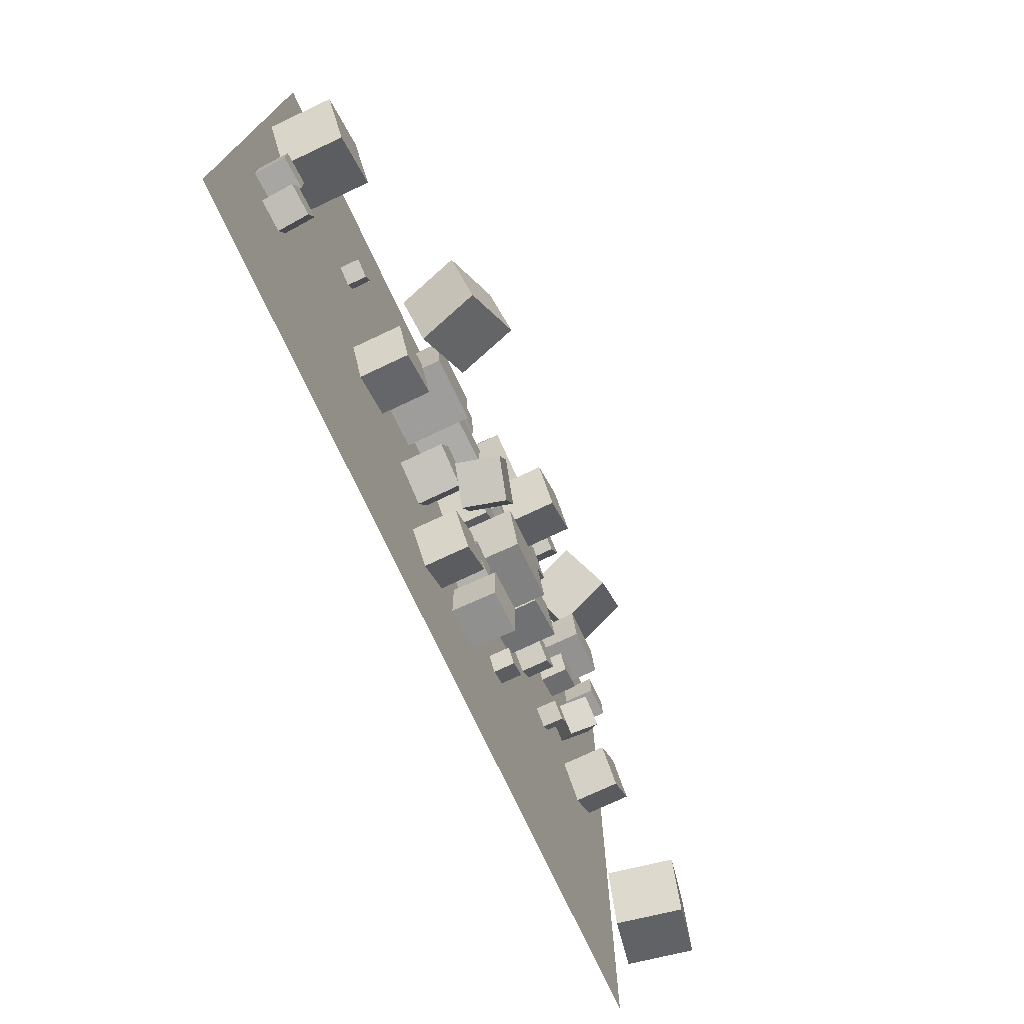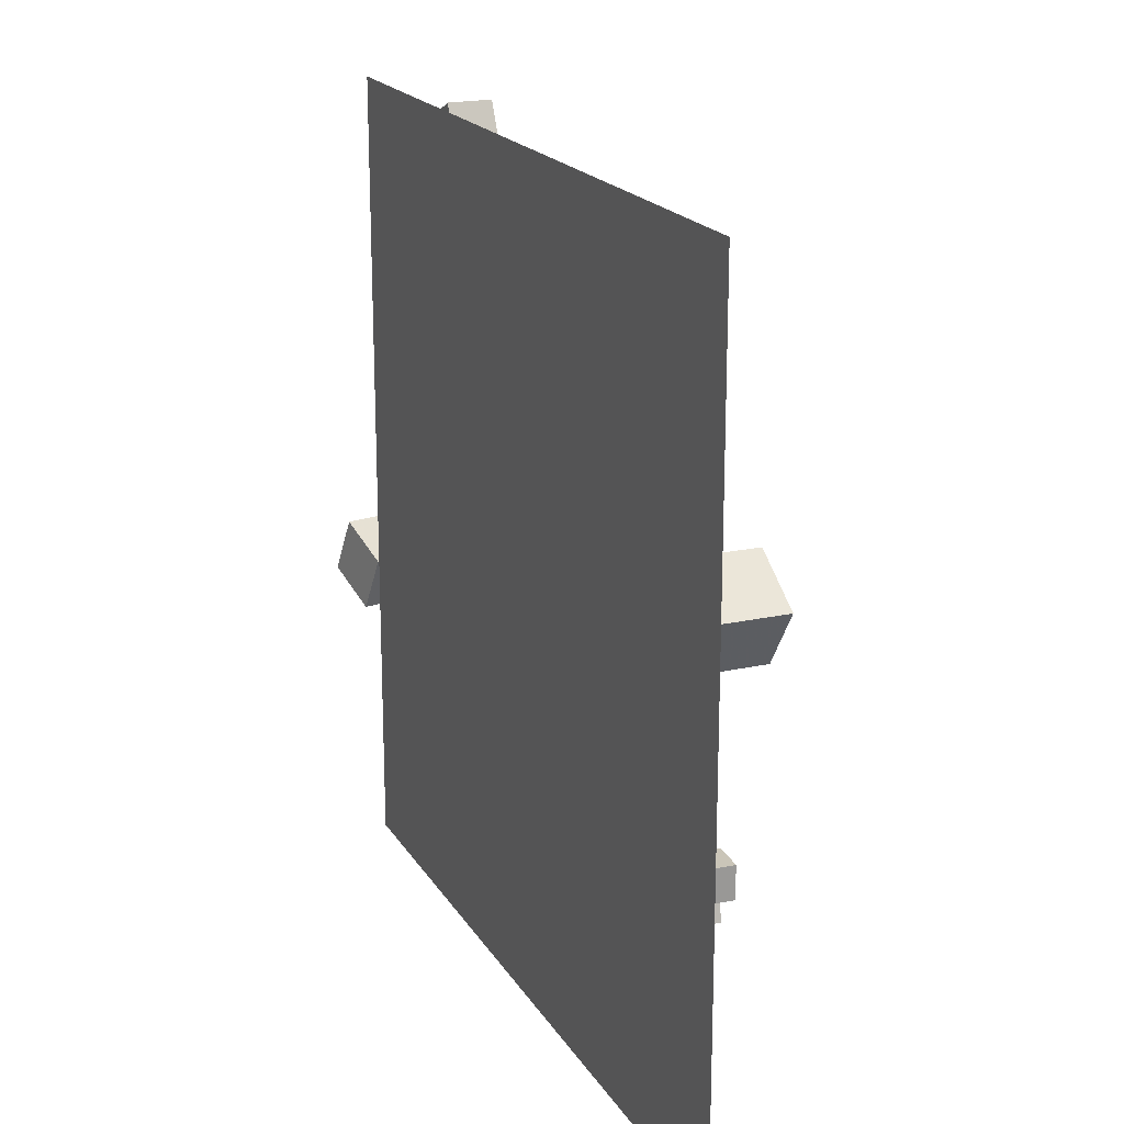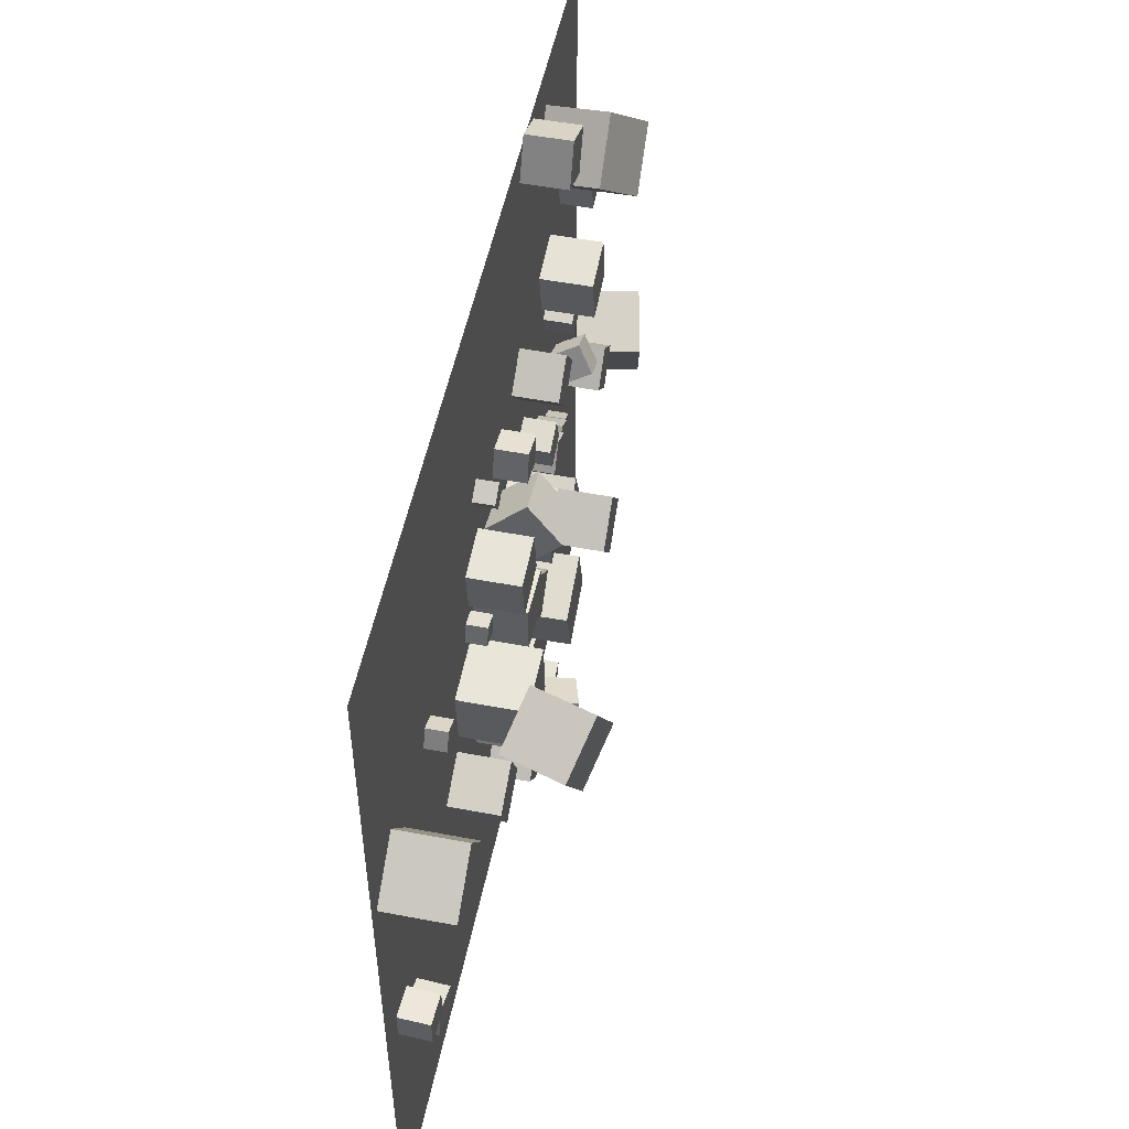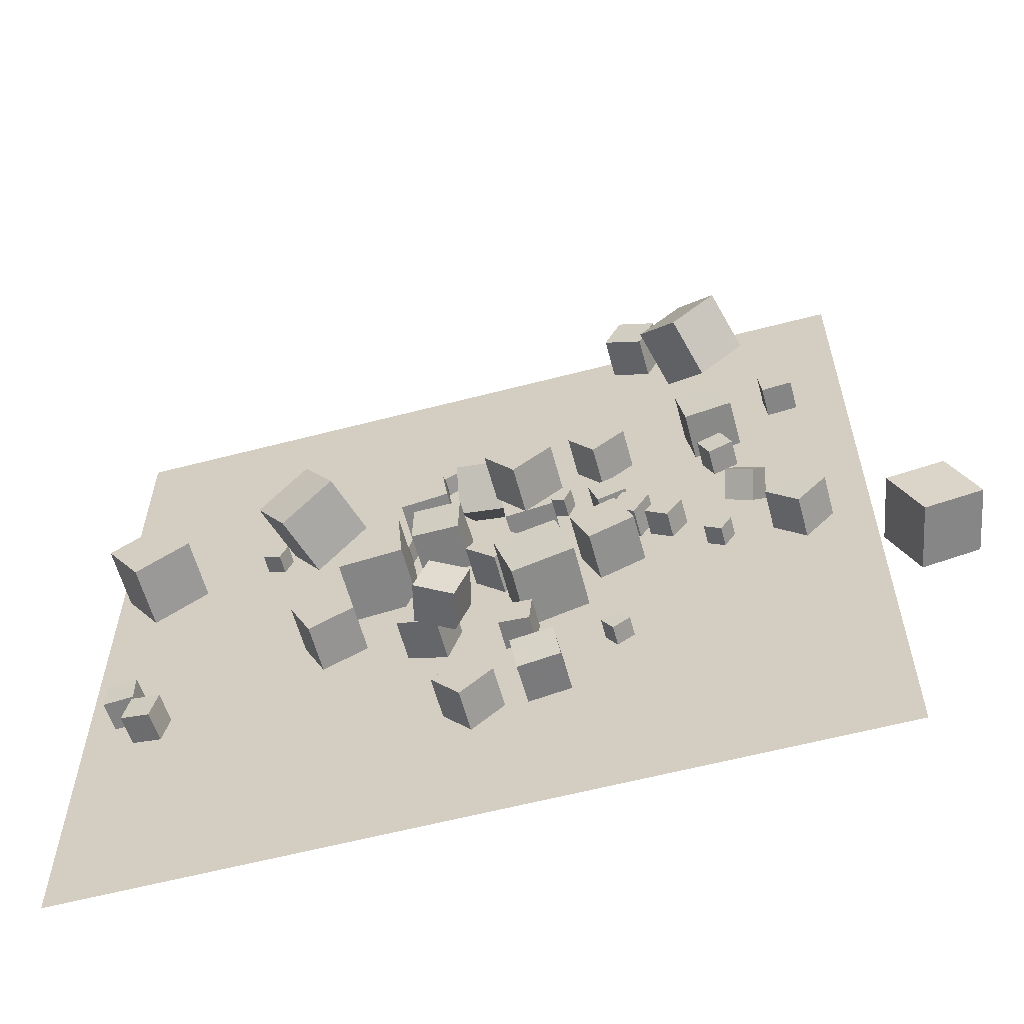
<metadata>
{"format":"obj","ext":"obj","renderer":"f3d","projection":"perspective","resolution":1024,"background":"white","views":[{"elev":-75.0,"azim":-64.8,"up":"+Y"},{"elev":19.3,"azim":-112.6,"up":"+Y"},{"elev":52.3,"azim":-78.4,"up":"+Y"},{"elev":-60.0,"azim":15.0,"up":"+Y"}]}
</metadata>
<code>
v 6.676 19.96 -2.538
v 5.094 18.73 -2.537
v 6.678 19.96 -0.5383
v 5.095 18.73 -0.5368
v 7.899 18.37 -2.538
v 6.316 17.15 -2.537
v 7.9 18.37 -0.5384
v 6.317 17.15 -0.5369
f 4 3 1
f 8 7 3
f 6 5 7
f 6 2 1
f 1 3 7
f 8 4 2
f 2 4 1
f 4 8 3
f 8 6 7
f 5 6 1
f 5 1 7
f 6 8 2
v 1.662 14.28 -0.2117
v 3.97 14.57 -0.2116
v 1.662 14.28 -2.537
v 3.97 14.57 -2.537
v 1.948 11.97 -0.2118
v 4.256 12.26 -0.2117
v 1.948 11.97 -2.537
v 4.256 12.26 -2.537
f 12 11 9
f 16 15 11
f 14 13 15
f 10 9 13
f 9 11 15
f 16 12 10
f 10 12 9
f 12 16 11
f 16 14 15
f 14 10 13
f 13 9 15
f 14 16 10
v 4.887 15.66 -1.592
v 4.015 16.02 -1.593
v 4.523 14.78 -1.592
v 3.651 15.15 -1.592
v 4.887 15.65 -2.537
v 4.015 16.02 -2.538
v 4.523 14.78 -2.537
v 3.651 15.15 -2.537
f 18 20 19
f 20 24 23
f 24 22 21
f 18 17 21
f 19 23 21
f 24 20 18
f 17 18 19
f 19 20 23
f 23 24 21
f 22 18 21
f 17 19 21
f 22 24 18
v 11.62 10.12 -2.548
v 11.11 9.324 -2.548
v 11.62 10.11 -1.603
v 11.11 9.32 -1.603
v 12.41 9.608 -2.557
v 11.9 8.813 -2.557
v 12.42 9.603 -1.612
v 11.91 8.808 -1.612
f 28 27 25
f 32 31 27
f 32 30 29
f 26 25 29
f 27 31 29
f 30 32 28
f 26 28 25
f 28 32 27
f 31 32 29
f 30 26 29
f 25 27 29
f 26 30 28
v 1.522 13.9 -0.2117
v 1.522 13.9 2.114
v 3.359 15.33 -0.2115
v 3.359 15.33 2.114
v 2.947 12.07 -0.2119
v 2.947 12.07 2.113
v 4.784 13.49 -0.2117
v 4.784 13.49 2.114
f 36 35 33
f 36 40 39
f 38 37 39
f 38 34 33
f 35 39 37
f 40 36 34
f 34 36 33
f 35 36 39
f 40 38 39
f 37 38 33
f 33 35 37
f 38 40 34
v 5.071 10.54 -2.537
v 5.949 8.386 -2.537
v 5.071 10.54 -0.2116
v 5.949 8.386 -0.2116
v 7.224 11.42 -2.537
v 8.102 9.264 -2.537
v 7.224 11.42 -0.2116
v 8.102 9.264 -0.2116
f 44 43 41
f 44 48 47
f 46 45 47
f 42 41 45
f 43 47 45
f 48 44 42
f 42 44 41
f 43 44 47
f 48 46 47
f 46 42 45
f 41 43 45
f 46 48 42
v -10.12 15.71 -1.605
v -10.99 16.08 -1.602
v -10.13 15.7 -2.55
v -10.99 16.07 -2.547
v -9.751 16.58 -1.609
v -10.62 16.95 -1.607
v -9.755 16.57 -2.554
v -10.62 16.94 -2.552
f 52 51 49
f 52 56 55
f 54 53 55
f 50 49 53
f 51 55 53
f 56 52 50
f 50 52 49
f 51 52 55
f 56 54 55
f 54 50 53
f 49 51 53
f 54 56 50
v 1.523 8.555 -2.524
v 2.392 5.629 -2.533
v 1.566 8.558 0.5283
v 2.434 5.631 0.5192
v 4.45 9.423 -2.565
v 5.318 6.497 -2.574
v 4.492 9.426 0.4872
v 5.36 6.5 0.478
f 60 59 57
f 60 64 63
f 62 61 63
f 58 57 61
f 59 63 61
f 64 60 58
f 58 60 57
f 59 60 63
f 64 62 63
f 62 58 61
f 57 59 61
f 62 64 58
v 23.65 5.008 -0.4234
v 20.95 3.696 0.1425
v 23.02 5.012 -3.411
v 20.33 3.7 -2.845
v 22.37 7.764 -0.1501
v 19.67 6.453 0.4159
v 21.74 7.768 -3.137
v 19.04 6.456 -2.571
f 66 68 67
f 72 71 67
f 70 69 71
f 66 65 69
f 67 71 69
f 70 72 68
f 65 66 67
f 68 72 67
f 72 70 71
f 70 66 69
f 65 67 69
f 66 70 68
v -16.15 4.789 -1.107
v -16.49 3.371 -1.119
v -14.73 4.448 -1.018
v -15.07 3.031 -1.03
v -16.06 4.779 -2.562
v -16.4 3.362 -2.574
v -14.64 4.439 -2.473
v -14.98 3.021 -2.484
f 76 75 73
f 80 79 75
f 78 77 79
f 78 74 73
f 75 79 77
f 78 80 76
f 74 76 73
f 76 80 75
f 80 78 79
f 77 78 73
f 73 75 77
f 74 78 76
v 13.88 11.73 -0.573
v 13.57 11.09 -1.843
v 14.44 12.88 -1.289
v 14.12 12.23 -2.558
v 12.57 12.37 -0.5713
v 12.26 11.73 -1.841
v 13.13 13.51 -1.287
v 12.81 12.87 -2.557
f 82 84 83
f 88 87 83
f 88 86 85
f 82 81 85
f 83 87 85
f 86 88 84
f 81 82 83
f 84 88 83
f 87 88 85
f 86 82 85
f 81 83 85
f 82 86 84
v 5.858 14.53 -2.538
v 5.858 14.53 -1.08
v 7.25 14.96 -2.539
v 7.25 14.96 -1.081
v 6.29 13.14 -2.537
v 6.291 13.14 -1.079
v 7.682 13.57 -2.538
v 7.683 13.57 -1.08
f 92 91 89
f 96 95 91
f 94 93 95
f 94 90 89
f 91 95 93
f 94 96 92
f 90 92 89
f 92 96 91
f 96 94 95
f 93 94 89
f 89 91 93
f 90 94 92
v -2.727 12.17 -0.2128
v -0.4025 12.11 -0.1765
v -2.673 14.49 -0.2136
v -0.3485 14.44 -0.1772
v -2.691 12.16 -2.538
v -0.3662 12.11 -2.501
v -2.636 14.49 -2.539
v -0.3122 14.44 -2.502
f 100 99 97
f 100 104 103
f 102 101 103
f 102 98 97
f 99 103 101
f 102 104 100
f 98 100 97
f 99 100 103
f 104 102 103
f 101 102 97
f 97 99 101
f 98 102 100
v 7.995 11.29 -1.079
v 8.759 12.53 -1.079
v 6.754 12.05 -1.079
v 7.517 13.29 -1.079
v 7.995 11.29 -2.537
v 8.759 12.53 -2.537
v 6.753 12.05 -2.537
v 7.517 13.29 -2.537
f 108 107 105
f 108 112 111
f 110 109 111
f 110 106 105
f 107 111 109
f 110 112 108
f 106 108 105
f 107 108 111
f 112 110 111
f 109 110 105
f 105 107 109
f 106 110 108
v 9.53 10.6 -2.537
v 9.53 10.6 -1.251
v 8.48 11.34 -2.537
v 8.48 11.34 -1.251
v 10.27 11.65 -2.537
v 10.27 11.65 -1.251
v 9.222 12.39 -2.537
v 9.222 12.39 -1.251
f 114 116 115
f 120 119 115
f 118 117 119
f 118 114 113
f 115 119 117
f 118 120 116
f 113 114 115
f 116 120 115
f 120 118 119
f 117 118 113
f 113 115 117
f 114 118 116
v 2.097 1.592 -2.394
v 2.383 -0.3815 -2.55
v 2.093 1.434 -0.4005
v 2.379 -0.5393 -0.5561
v 4.076 1.877 -2.368
v 4.362 -0.09659 -2.523
v 4.073 1.719 -0.3741
v 4.359 -0.2544 -0.5297
f 124 123 121
f 128 127 123
f 126 125 127
f 126 122 121
f 123 127 125
f 126 128 124
f 122 124 121
f 124 128 123
f 128 126 127
f 125 126 121
f 121 123 125
f 122 126 124
v 17.05 9.474 -2.552
v 17.05 9.464 -0.5607
v 15.68 8.031 -2.56
v 15.68 8.021 -0.5687
v 15.61 10.85 -2.546
v 15.61 10.84 -0.5551
v 14.24 9.403 -2.554
v 14.24 9.393 -0.5632
f 132 131 129
f 132 136 135
f 136 134 133
f 130 129 133
f 131 135 133
f 134 136 132
f 130 132 129
f 131 132 135
f 135 136 133
f 134 130 133
f 129 131 133
f 130 134 132
v 0.1838 5.833 -0.8164
v -1.624 6.525 -0.3127
v 0.6607 5.67 1.119
v -1.147 6.361 1.623
v -0.5264 3.964 -0.7991
v -2.334 4.655 -0.2954
v -0.04951 3.8 1.136
v -1.857 4.492 1.64
f 140 139 137
f 144 143 139
f 144 142 141
f 138 137 141
f 139 143 141
f 142 144 140
f 138 140 137
f 140 144 139
f 143 144 141
f 142 138 141
f 137 139 141
f 138 142 140
v -9.487 12.81 2.73
v -7.962 10.19 3.133
v -6.993 14.38 3.515
v -5.468 11.77 3.918
v -8.607 12.87 -0.1924
v -7.082 10.25 0.2108
v -6.113 14.44 0.5923
v -4.588 11.83 0.9956
f 146 148 147
f 152 151 147
f 150 149 151
f 146 145 149
f 145 147 151
f 152 148 146
f 145 146 147
f 148 152 147
f 152 150 151
f 150 146 149
f 149 145 151
f 150 152 146
v -16.69 13.65 -2.544
v -16.69 13.65 0.5082
v -18.38 16.19 -2.545
v -18.38 16.19 0.508
v -14.15 15.34 -2.544
v -14.15 15.34 0.5085
v -15.84 17.88 -2.544
v -15.84 17.88 0.5083
f 156 155 153
f 160 159 155
f 158 157 159
f 154 153 157
f 155 159 157
f 160 156 154
f 154 156 153
f 156 160 155
f 160 158 159
f 158 154 157
f 153 155 157
f 158 160 154
v 0.02681 1.277 -0.5492
v 0.02728 1.279 -2.549
v -1.491 -0.02505 -0.5508
v -1.491 -0.02304 -2.551
v 1.329 -0.2409 -0.5504
v 1.329 -0.2388 -2.55
v -0.189 -1.543 -0.552
v -0.1885 -1.541 -2.552
f 164 163 161
f 164 168 167
f 166 165 167
f 162 161 165
f 161 163 167
f 168 164 162
f 162 164 161
f 163 164 167
f 168 166 167
f 166 162 165
f 165 161 167
f 166 168 162
v 1.322 9.05 -2.537
v 1.321 9.05 -0.5458
v -0.1022 10.44 -2.537
v -0.1025 10.44 -0.5463
v 2.713 10.47 -2.537
v 2.713 10.47 -0.5459
v 1.29 11.87 -2.537
v 1.289 11.87 -0.5464
f 172 171 169
f 176 175 171
f 174 173 175
f 170 169 173
f 169 171 175
f 176 172 170
f 170 172 169
f 172 176 171
f 176 174 175
f 174 170 173
f 173 169 175
f 174 176 170
v -3.268 5.217 -2.538
v -3.269 5.216 -0.5376
v -2.625 7.111 -2.537
v -2.626 7.11 -0.5368
v -1.374 4.574 -2.537
v -1.375 4.573 -0.5372
v -0.7314 6.468 -2.536
v -0.732 6.467 -0.5364
f 180 179 177
f 184 183 179
f 182 181 183
f 178 177 181
f 179 183 181
f 184 180 178
f 178 180 177
f 180 184 179
f 184 182 183
f 182 178 181
f 177 179 181
f 182 184 178
v 13.08 16.07 -1.258
v 12.57 17.25 -1.261
v 11.9 15.56 -1.254
v 11.39 16.74 -1.257
v 13.08 16.07 -2.544
v 12.57 17.25 -2.547
v 11.9 15.56 -2.54
v 11.39 16.74 -2.543
f 188 187 185
f 188 192 191
f 192 190 189
f 190 186 185
f 187 191 189
f 190 192 188
f 186 188 185
f 187 188 191
f 191 192 189
f 189 190 185
f 185 187 189
f 186 190 188
v 16.48 20.39 -1.092
v 16.34 21.84 -1.092
v 15.03 20.25 -1.093
v 14.89 21.7 -1.093
v 16.48 20.39 -2.55
v 16.34 21.84 -2.55
v 15.03 20.25 -2.551
v 14.89 21.7 -2.55
f 194 196 195
f 200 199 195
f 200 198 197
f 198 194 193
f 193 195 199
f 198 200 196
f 193 194 195
f 196 200 195
f 199 200 197
f 197 198 193
f 197 193 199
f 194 198 196
v -7.404 5.869 -0.2116
v -5.313 6.886 -0.2119
v -8.421 7.96 -0.2115
v -6.33 8.977 -0.2118
v -7.404 5.869 -2.537
v -5.313 6.886 -2.537
v -8.421 7.96 -2.537
v -6.33 8.977 -2.537
f 204 203 201
f 208 207 203
f 206 205 207
f 202 201 205
f 201 203 207
f 208 204 202
f 202 204 201
f 204 208 203
f 208 206 207
f 206 202 205
f 205 201 207
f 206 208 202
v 1.382 17.78 -2.537
v 2.792 17.42 -2.537
v 1.382 17.78 -1.079
v 2.793 17.42 -1.079
v 1.749 19.19 -2.537
v 3.16 18.83 -2.537
v 1.749 19.19 -1.079
v 3.16 18.83 -1.079
f 210 212 211
f 216 215 211
f 214 213 215
f 214 210 209
f 209 211 215
f 216 212 210
f 209 210 211
f 212 216 211
f 216 214 215
f 213 214 209
f 213 209 215
f 214 216 210
v 2.835 4.057 -1.081
v 2.96 5.509 -1.08
v 1.383 4.181 -1.08
v 1.507 5.634 -1.079
v 2.834 4.058 -2.539
v 2.959 5.51 -2.538
v 1.382 4.182 -2.538
v 1.506 5.634 -2.537
f 220 219 217
f 220 224 223
f 224 222 221
f 218 217 221
f 217 219 223
f 224 220 218
f 218 220 217
f 219 220 223
f 223 224 221
f 222 218 221
f 221 217 223
f 222 224 218
v -17.46 4.784 -2.545
v -17.53 4.783 -1.089
v -17.49 6.241 -2.546
v -17.55 6.24 -1.089
v -16 4.812 -2.478
v -16.07 4.811 -1.022
v -16.03 6.269 -2.479
v -16.1 6.268 -1.023
f 228 227 225
f 232 231 227
f 230 229 231
f 226 225 229
f 225 227 231
f 230 232 228
f 226 228 225
f 228 232 227
f 232 230 231
f 230 226 229
f 229 225 231
f 226 230 228
v 9.381 27.02 0.25
v 11.32 25 1.457
v 11.58 29.13 0.2475
v 13.53 27.11 1.455
v 10.22 26.15 -2.554
v 12.16 24.12 -1.347
v 12.42 28.26 -2.556
v 14.36 26.23 -1.349
f 236 235 233
f 236 240 239
f 240 238 237
f 234 233 237
f 235 239 237
f 240 236 234
f 234 236 233
f 235 236 239
f 239 240 237
f 238 234 237
f 233 235 237
f 238 240 234
v -5.966 9.584 0.5157
v -2.925 9.85 0.5158
v -6.231 12.63 0.5157
v -3.19 12.89 0.5157
v -5.966 9.584 -2.537
v -2.925 9.85 -2.537
v -6.231 12.63 -2.537
v -3.19 12.89 -2.537
f 244 243 241
f 248 247 243
f 248 246 245
f 246 242 241
f 243 247 245
f 248 244 242
f 242 244 241
f 244 248 243
f 247 248 245
f 245 246 241
f 241 243 245
f 246 248 242
v -3.985 14.83 -1.592
v -4.235 13.92 -1.592
v -3.074 14.58 -1.592
v -3.324 13.67 -1.592
v -3.985 14.83 -2.537
v -4.235 13.92 -2.537
v -3.074 14.58 -2.537
v -3.324 13.67 -2.537
f 250 252 251
f 252 256 255
f 254 253 255
f 250 249 253
f 251 255 253
f 256 252 250
f 249 250 251
f 251 252 255
f 256 254 255
f 254 250 253
f 249 251 253
f 254 256 250
v 10.71 19.98 -0.2198
v 11.1 17.69 -0.2178
v 13 20.37 -0.2226
v 13.39 18.08 -0.2206
v 10.7 19.98 -2.545
v 11.1 17.68 -2.543
v 12.99 20.37 -2.548
v 13.39 18.08 -2.546
f 260 259 257
f 264 263 259
f 262 261 263
f 258 257 261
f 257 259 263
f 264 260 258
f 258 260 257
f 260 264 259
f 264 262 263
f 262 258 261
f 261 257 263
f 262 264 258
v -0.2912 16.23 0.7282
v -0.5817 14.73 -1.018
v 1.992 15.79 0.7282
v 1.702 14.29 -1.018
v 0.03929 17.95 -0.8073
v -0.2512 16.44 -2.553
v 2.323 17.51 -0.8072
v 2.032 16 -2.553
f 266 268 267
f 272 271 267
f 270 269 271
f 270 266 265
f 267 271 269
f 272 268 266
f 265 266 267
f 268 272 267
f 272 270 271
f 269 270 265
f 265 267 269
f 270 272 266
v 6.786 3.822 -1.607
v 6.783 3.816 -2.551
v 5.997 3.303 -1.6
v 5.993 3.296 -2.545
v 7.306 3.033 -1.603
v 7.302 3.027 -2.548
v 6.517 2.514 -1.597
v 6.513 2.507 -2.542
f 274 276 275
f 280 279 275
f 280 278 277
f 274 273 277
f 273 275 279
f 278 280 276
f 273 274 275
f 276 280 275
f 279 280 277
f 278 274 277
f 277 273 279
f 274 278 276
v -1.621 19.64 -2.539
v -0.818 20.14 -2.538
v -1.621 19.64 -1.594
v -0.8183 20.14 -1.593
v -2.119 20.44 -2.538
v -1.316 20.94 -2.538
v -2.119 20.44 -1.593
v -1.317 20.94 -1.593
f 284 283 281
f 284 288 287
f 286 285 287
f 286 282 281
f 283 287 285
f 286 288 284
f 282 284 281
f 283 284 287
f 288 286 287
f 285 286 281
f 281 283 285
f 282 286 284
v -1.029 15.56 -2.537
v -1.029 15.56 -0.2116
v -3.331 15.24 -2.537
v -3.331 15.24 -0.2116
v -1.355 17.86 -2.537
v -1.355 17.86 -0.2116
v -3.657 17.54 -2.537
v -3.657 17.54 -0.2116
f 292 291 289
f 296 295 291
f 294 293 295
f 290 289 293
f 291 295 293
f 296 292 290
f 290 292 289
f 292 296 291
f 296 294 295
f 294 290 293
f 289 291 293
f 294 296 290
v 8.204 30.51 -2.559
v 8.202 30.52 -0.5594
v 10.03 29.68 -2.553
v 10.02 29.69 -0.5534
v 7.378 28.69 -2.551
v 7.376 28.7 -0.5511
v 9.199 27.86 -2.545
v 9.197 27.87 -0.5451
f 300 299 297
f 304 303 299
f 304 302 301
f 298 297 301
f 297 299 303
f 304 300 298
f 298 300 297
f 300 304 299
f 303 304 301
f 302 298 301
f 301 297 303
f 302 304 298
v -18.87 -7.621 -2.577
v 18.87 -7.621 -2.577
v -18.87 30.12 -2.577
v 18.87 30.12 -2.577
f 306 308 307
f 305 306 307

</code>
